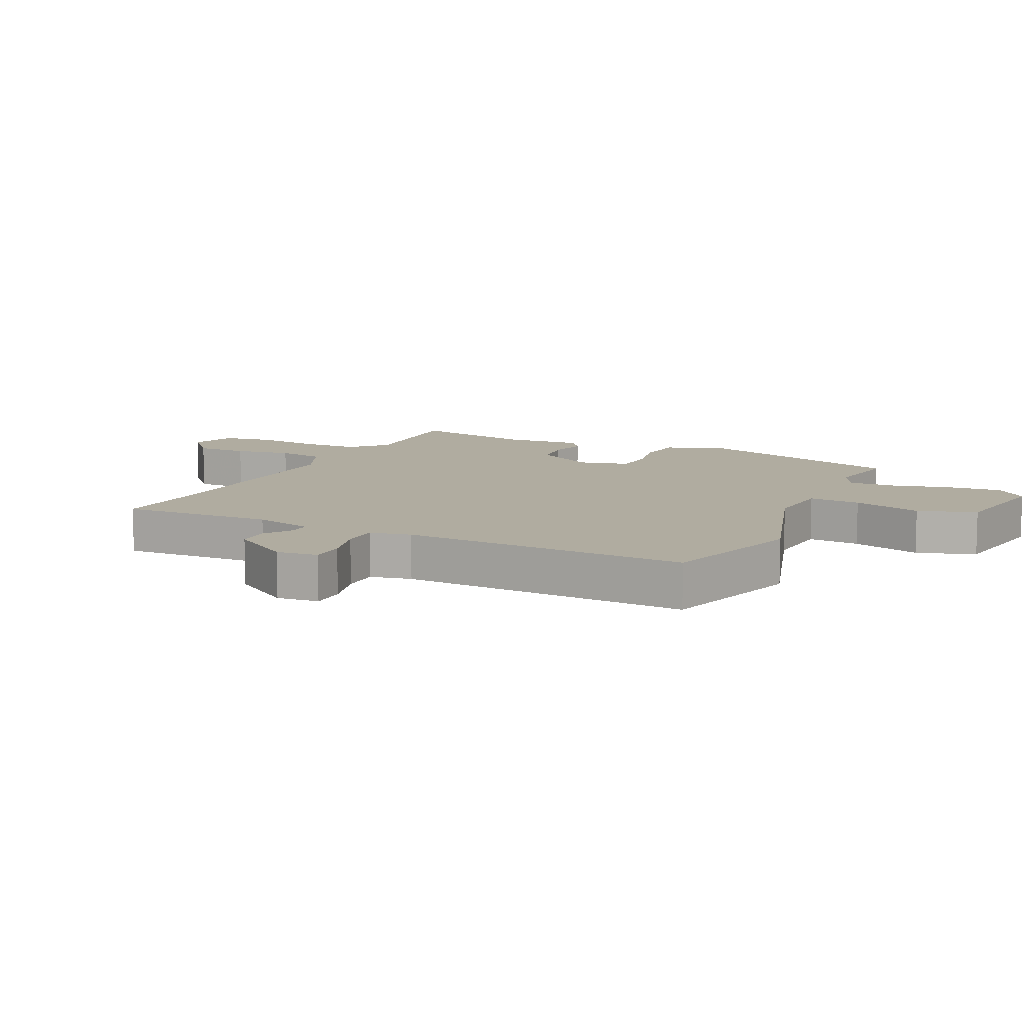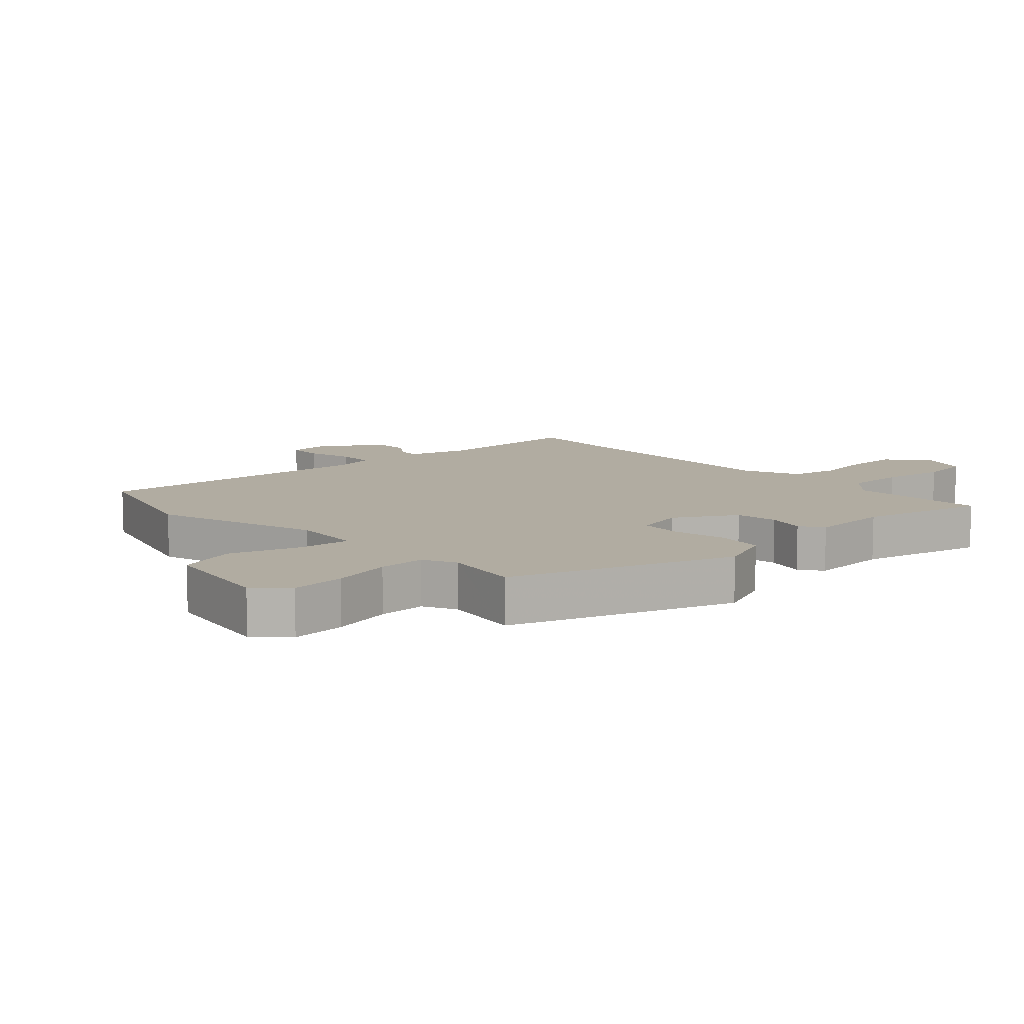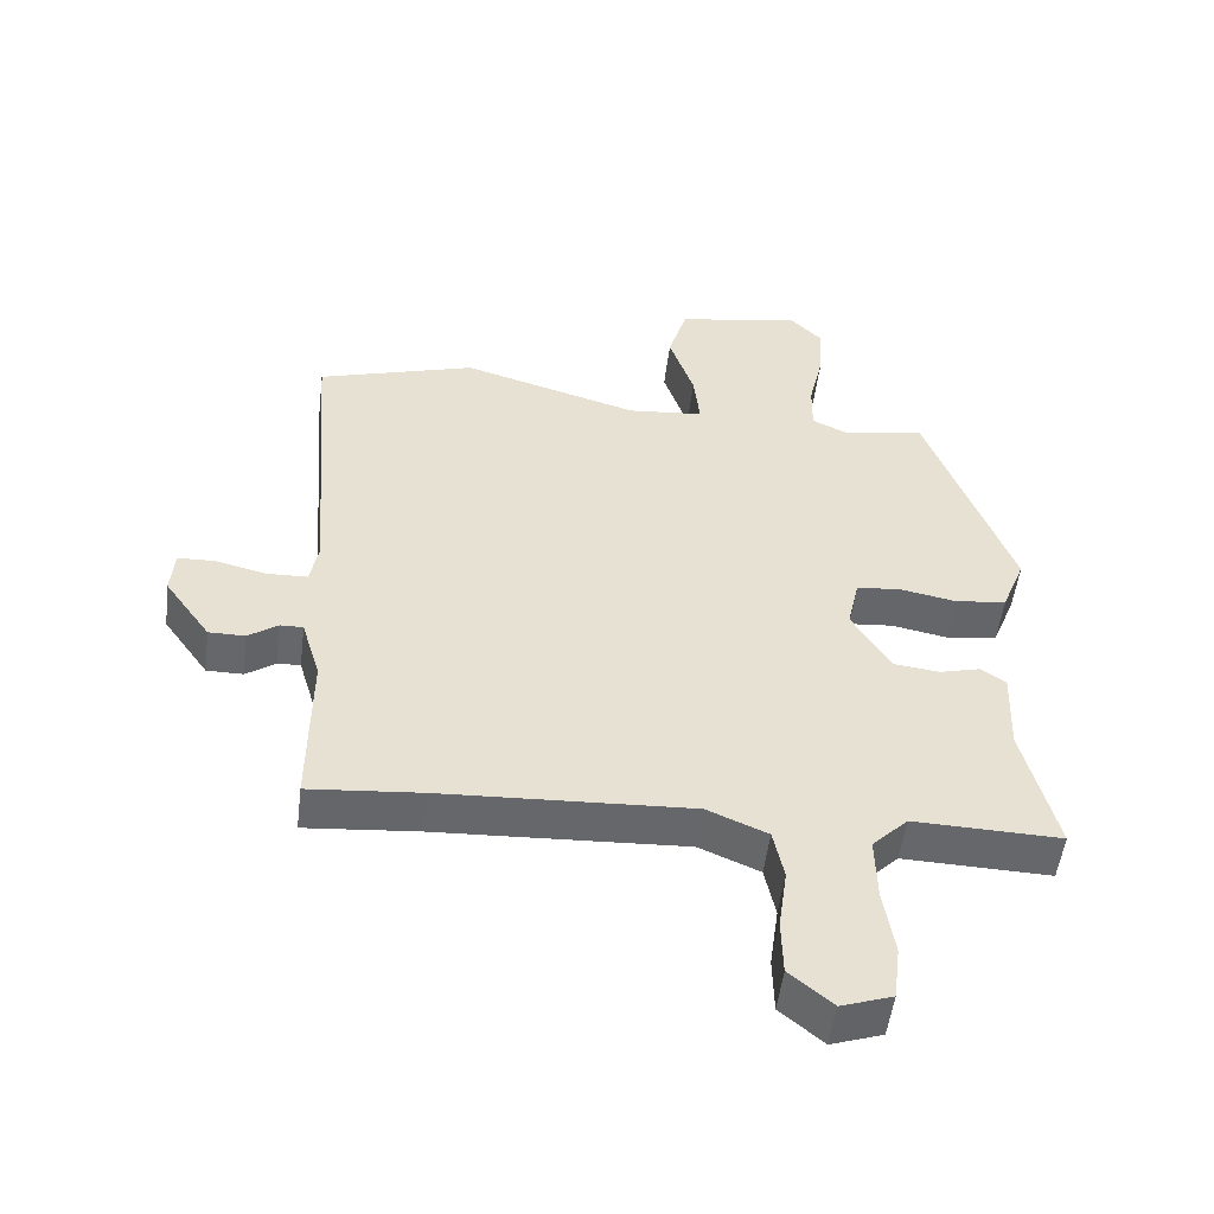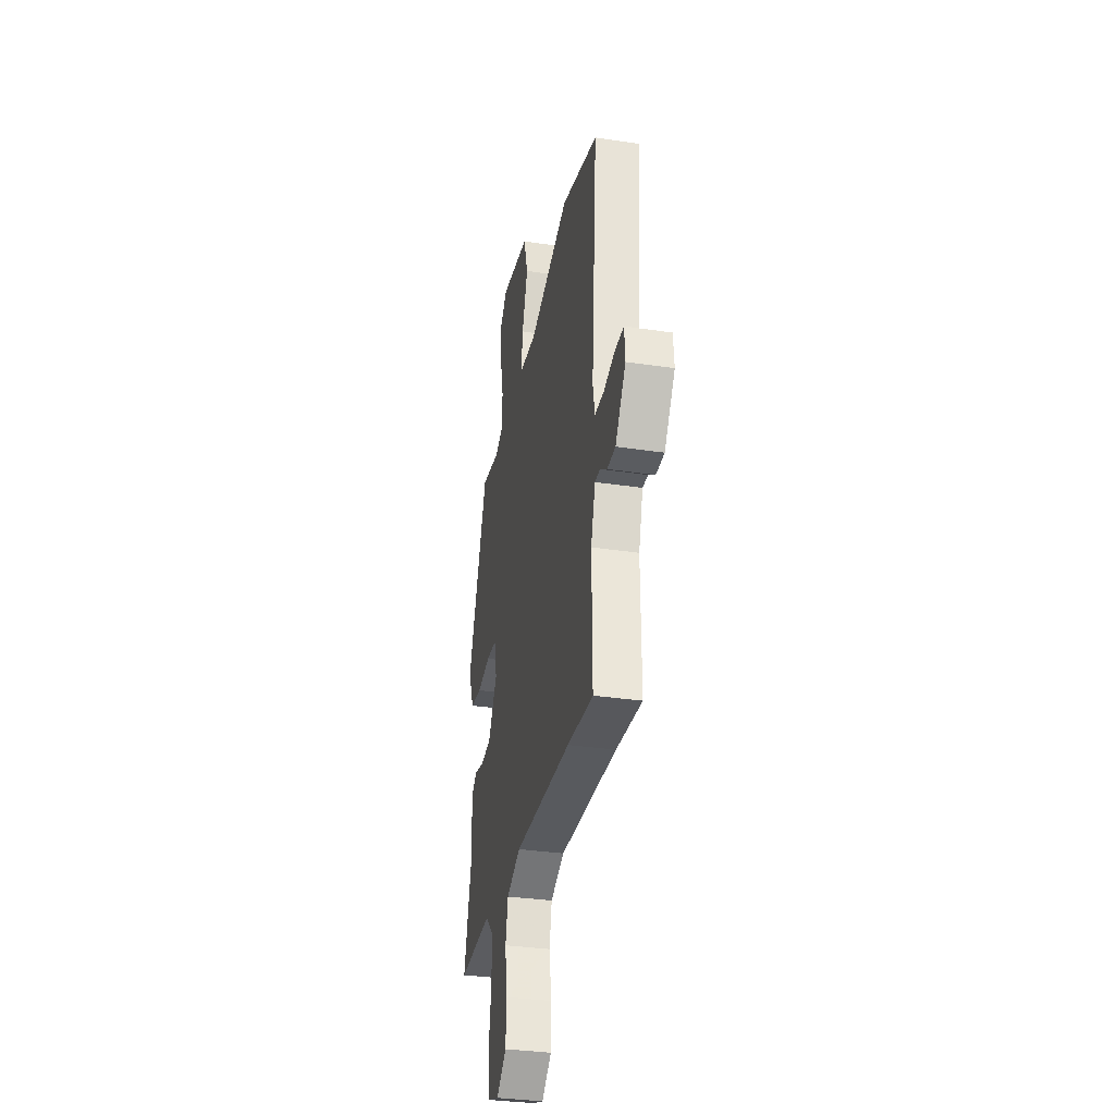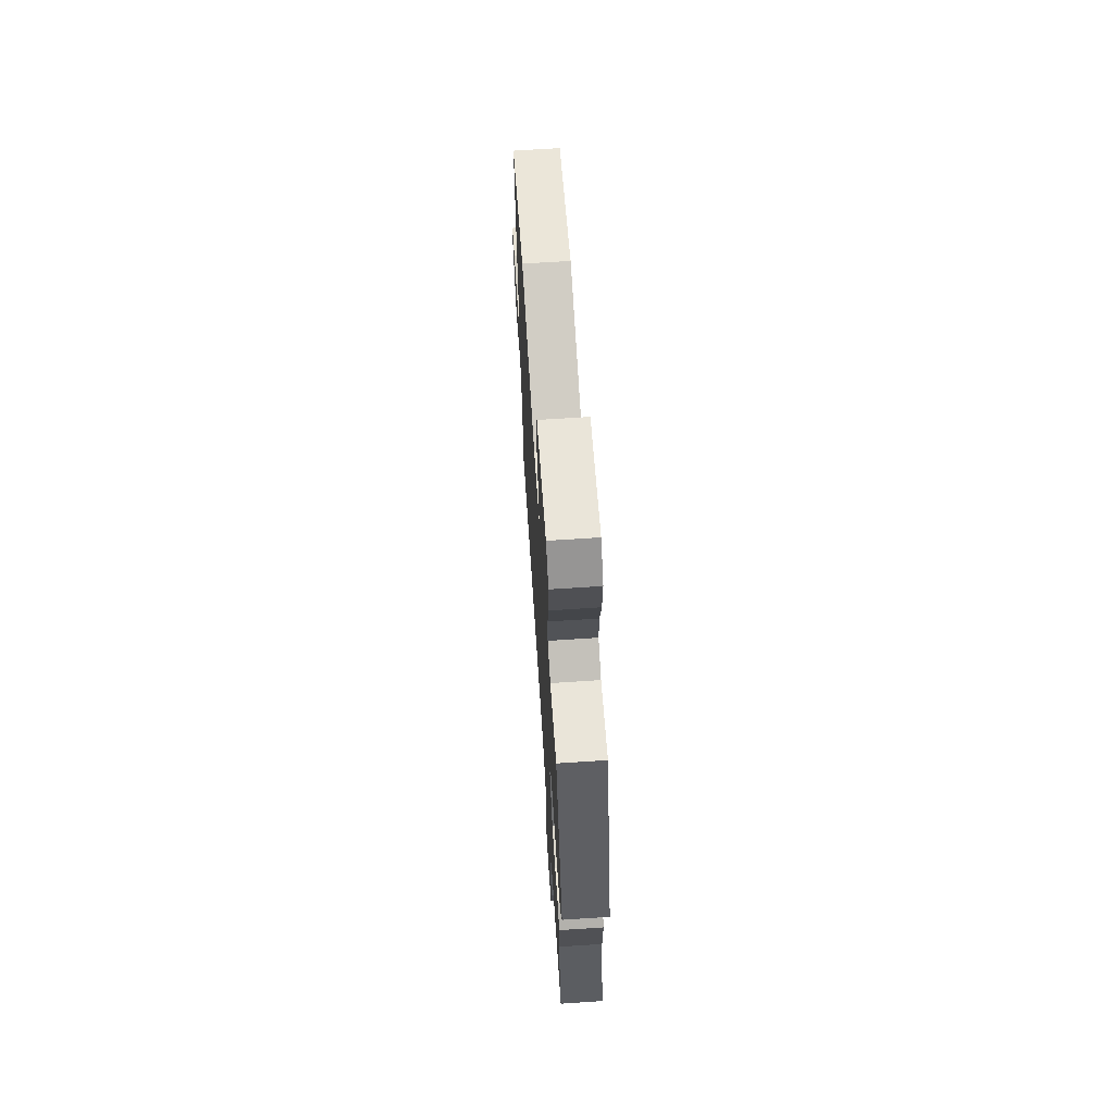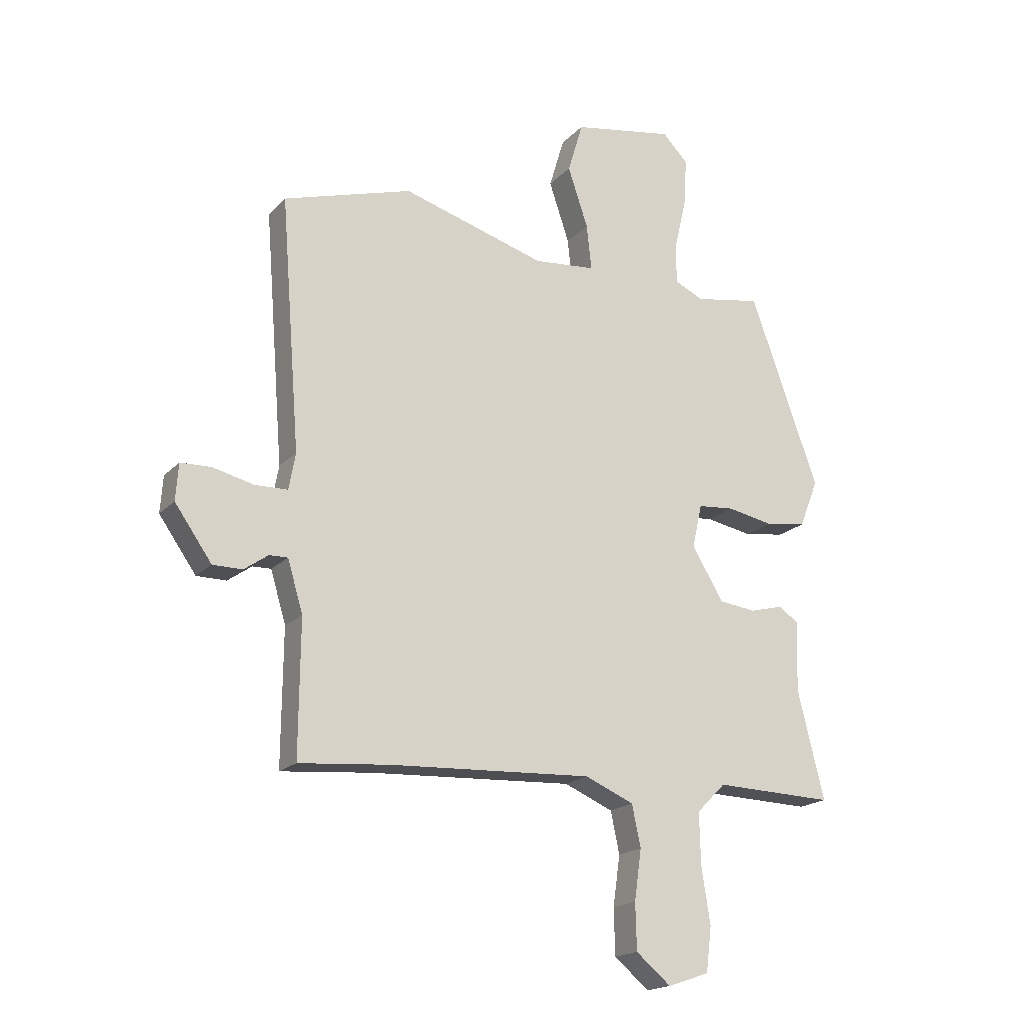
<metadata>
{"format":"obj","ext":"obj","renderer":"f3d","projection":"perspective","resolution":1024,"background":"white","views":[{"elev":10.0,"azim":-65.7,"up":"+Y"},{"elev":10.2,"azim":46.4,"up":"+Y"},{"elev":-52.1,"azim":-7.1,"up":"+Z"},{"elev":-33.7,"azim":-101.6,"up":"+Z"},{"elev":67.2,"azim":86.2,"up":"+Z"},{"elev":-18.7,"azim":-28.9,"up":"+Z"}]}
</metadata>
<code>
v -0.562 0.07 0.481
v -0.326 0.07 0.553
v -0.062 0.07 0.476
v 0.051 0.07 0.487
v 0.042 0.07 0.57
v 0.005 0.07 0.68
v 0.033 0.07 0.774
v 0.219 0.07 0.807
v 0.266 0.07 0.759
v 0.261 0.07 0.673
v 0.239 0.07 0.577
v 0.238 0.07 0.502
v 0.291 0.07 0.477
v 0.414 0.07 0.499
v 0.54 0.07 0.15
v 0.505 0.07 0.062
v 0.43 0.07 0.051
v 0.345 0.07 0.067
v 0.278 0.07 0.061
v 0.26 0.07 -0.019
v 0.318 0.07 -0.115
v 0.386 0.07 -0.123
v 0.447 0.07 -0.107
v 0.484 0.07 -0.132
v 0.479 0.07 -0.26
v 0.528 0.07 -0.459
v 0.309 0.07 -0.453
v 0.256 0.07 -0.506
v 0.258 0.07 -0.6
v 0.274 0.07 -0.703
v 0.264 0.07 -0.784
v 0.188 0.07 -0.81
v 0.124 0.07 -0.757
v 0.122 0.07 -0.673
v 0.135 0.07 -0.581
v 0.119 0.07 -0.505
v 0.029 0.07 -0.467
v -0.341 0.07 -0.486
v -0.508 0.07 -0.501
v -0.506 0.07 -0.256
v -0.534 0.07 -0.162
v -0.568 0.07 -0.163
v -0.612 0.07 -0.194
v -0.666 0.07 -0.194
v -0.734 0.07 -0.098
v -0.729 0.07 -0.031
v -0.673 0.07 -0.029
v -0.598 0.07 -0.047
v -0.538 0.07 -0.045
v -0.526 0.07 0.021
v -0.562 0 0.481
v -0.326 0 0.553
v -0.062 0 0.476
v 0.051 0 0.487
v 0.042 0 0.57
v 0.005 0 0.68
v 0.033 0 0.774
v 0.219 0 0.807
v 0.266 0 0.759
v 0.261 0 0.673
v 0.239 0 0.577
v 0.238 0 0.502
v 0.291 0 0.477
v 0.414 0 0.499
v 0.54 0 0.15
v 0.505 0 0.062
v 0.43 0 0.051
v 0.345 0 0.067
v 0.278 0 0.061
v 0.26 0 -0.019
v 0.318 0 -0.115
v 0.386 0 -0.123
v 0.447 0 -0.107
v 0.484 0 -0.132
v 0.479 0 -0.26
v 0.528 0 -0.459
v 0.309 0 -0.453
v 0.256 0 -0.506
v 0.258 0 -0.6
v 0.274 0 -0.703
v 0.264 0 -0.784
v 0.188 0 -0.81
v 0.124 0 -0.757
v 0.122 0 -0.673
v 0.135 0 -0.581
v 0.119 0 -0.505
v 0.029 0 -0.467
v -0.341 0 -0.486
v -0.508 0 -0.501
v -0.506 0 -0.256
v -0.534 0 -0.162
v -0.568 0 -0.163
v -0.612 0 -0.194
v -0.666 0 -0.194
v -0.734 0 -0.098
v -0.729 0 -0.031
v -0.673 0 -0.029
v -0.598 0 -0.047
v -0.538 0 -0.045
v -0.526 0 0.021
f 45 46 47 48
f 45 48 49
f 42 43 44 45
f 41 42 45 49
f 40 41 49 50
f 38 39 40
f 37 38 40 50
f 32 33 34 35
f 32 35 36
f 29 30 31 32
f 28 29 32 36
f 27 28 36 37
f 25 26 27
f 22 23 24 25
f 21 22 25 27
f 20 21 27 37
f 15 16 17 18
f 13 14 15 18
f 12 13 18 19
f 8 9 10 11
f 8 11 12
f 5 6 7 8
f 4 5 8 12
f 3 4 12 19
f 19 20 37 50
f 3 19 50
f 1 2 3 50
f 98 97 96 95
f 99 98 95
f 95 94 93 92
f 99 95 92 91
f 100 99 91 90
f 90 89 88
f 100 90 88 87
f 85 84 83 82
f 86 85 82
f 82 81 80 79
f 86 82 79 78
f 87 86 78 77
f 77 76 75
f 75 74 73 72
f 77 75 72 71
f 87 77 71 70
f 68 67 66 65
f 68 65 64 63
f 69 68 63 62
f 61 60 59 58
f 62 61 58
f 58 57 56 55
f 62 58 55 54
f 69 62 54 53
f 100 87 70 69
f 100 69 53
f 100 53 52 51
f 1 51 52 2
f 2 52 53 3
f 3 53 54 4
f 4 54 55 5
f 5 55 56 6
f 6 56 57 7
f 7 57 58 8
f 8 58 59 9
f 9 59 60 10
f 10 60 61 11
f 11 61 62 12
f 12 62 63 13
f 13 63 64 14
f 14 64 65 15
f 15 65 66 16
f 16 66 67 17
f 17 67 68 18
f 18 68 69 19
f 19 69 70 20
f 20 70 71 21
f 21 71 72 22
f 22 72 73 23
f 23 73 74 24
f 24 74 75 25
f 25 75 76 26
f 26 76 77 27
f 27 77 78 28
f 28 78 79 29
f 29 79 80 30
f 30 80 81 31
f 31 81 82 32
f 32 82 83 33
f 33 83 84 34
f 34 84 85 35
f 35 85 86 36
f 36 86 87 37
f 37 87 88 38
f 38 88 89 39
f 39 89 90 40
f 40 90 91 41
f 41 91 92 42
f 42 92 93 43
f 43 93 94 44
f 44 94 95 45
f 45 95 96 46
f 46 96 97 47
f 47 97 98 48
f 48 98 99 49
f 49 99 100 50
f 50 100 51 1

</code>
